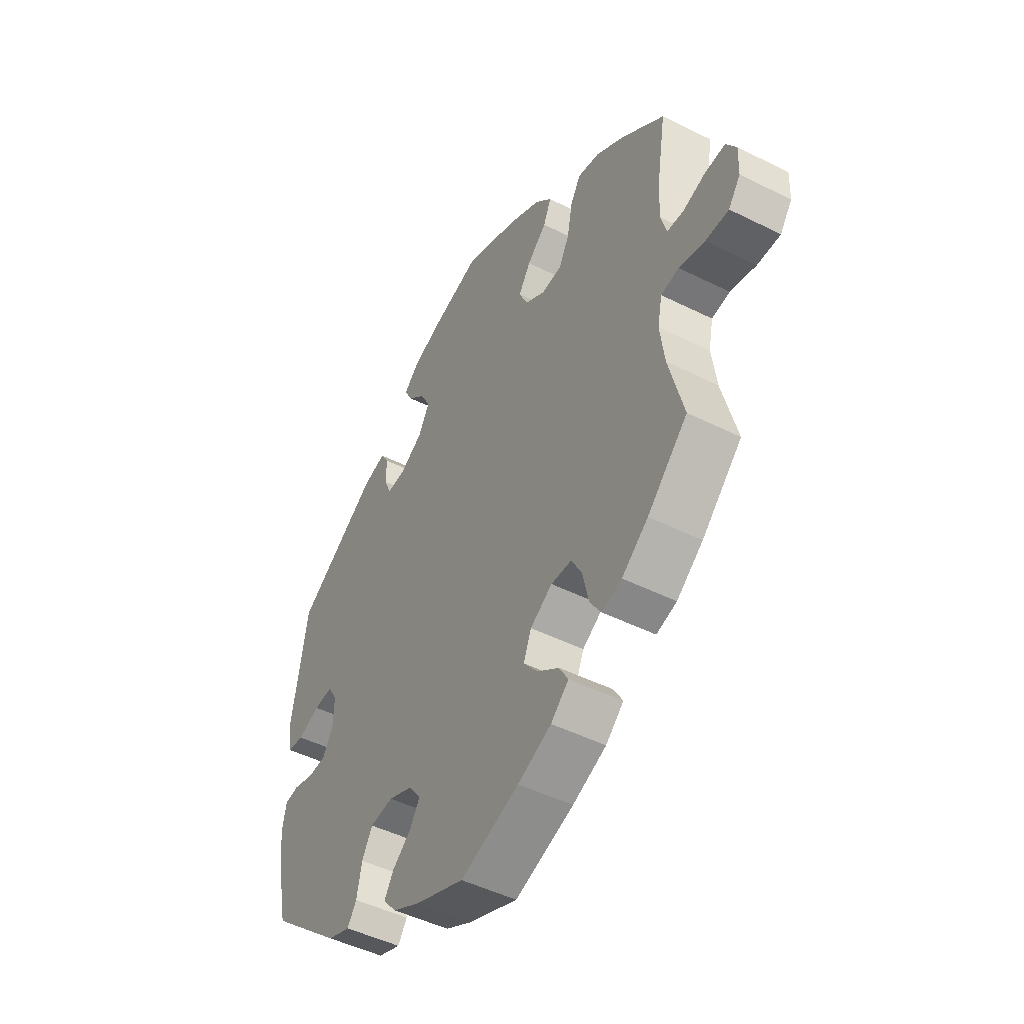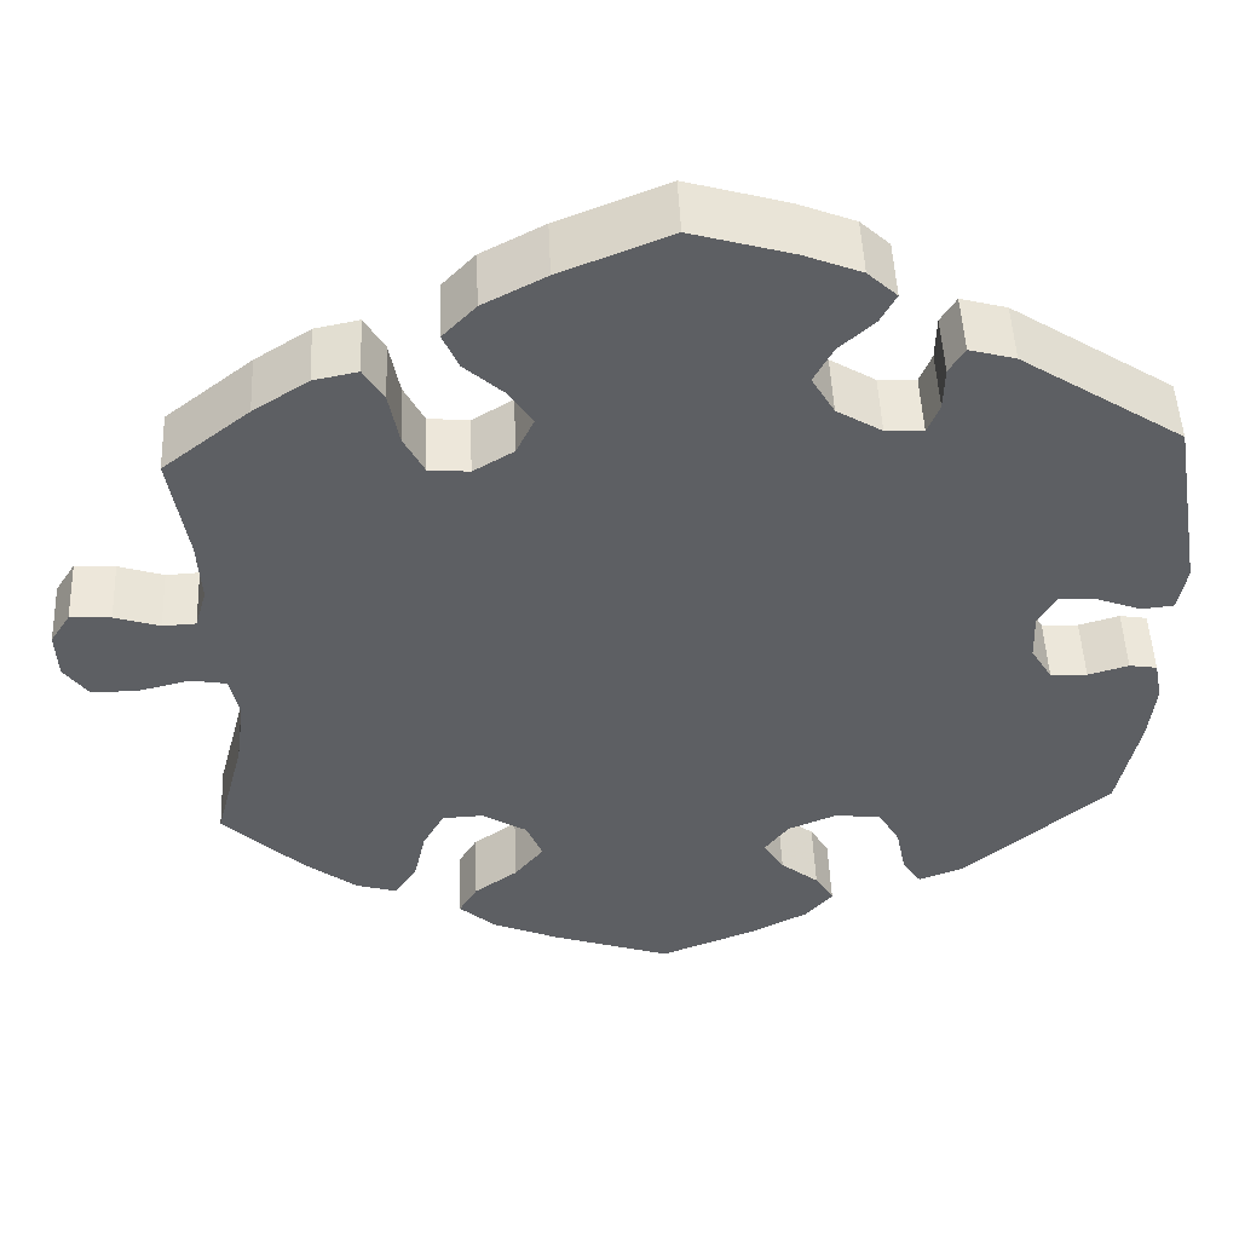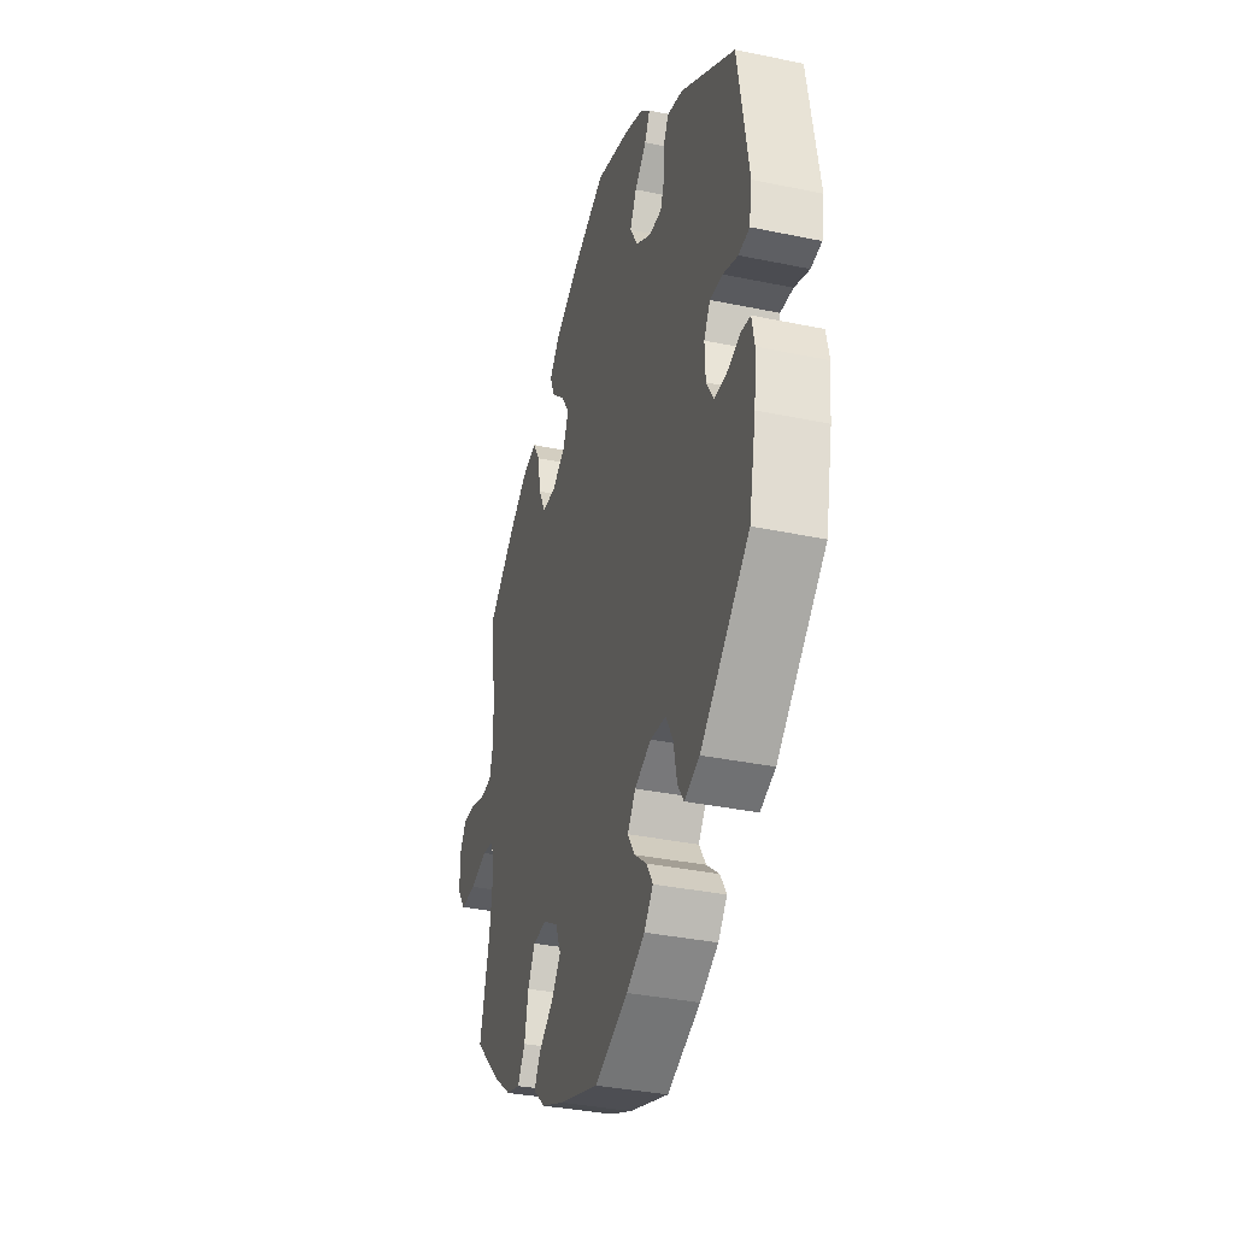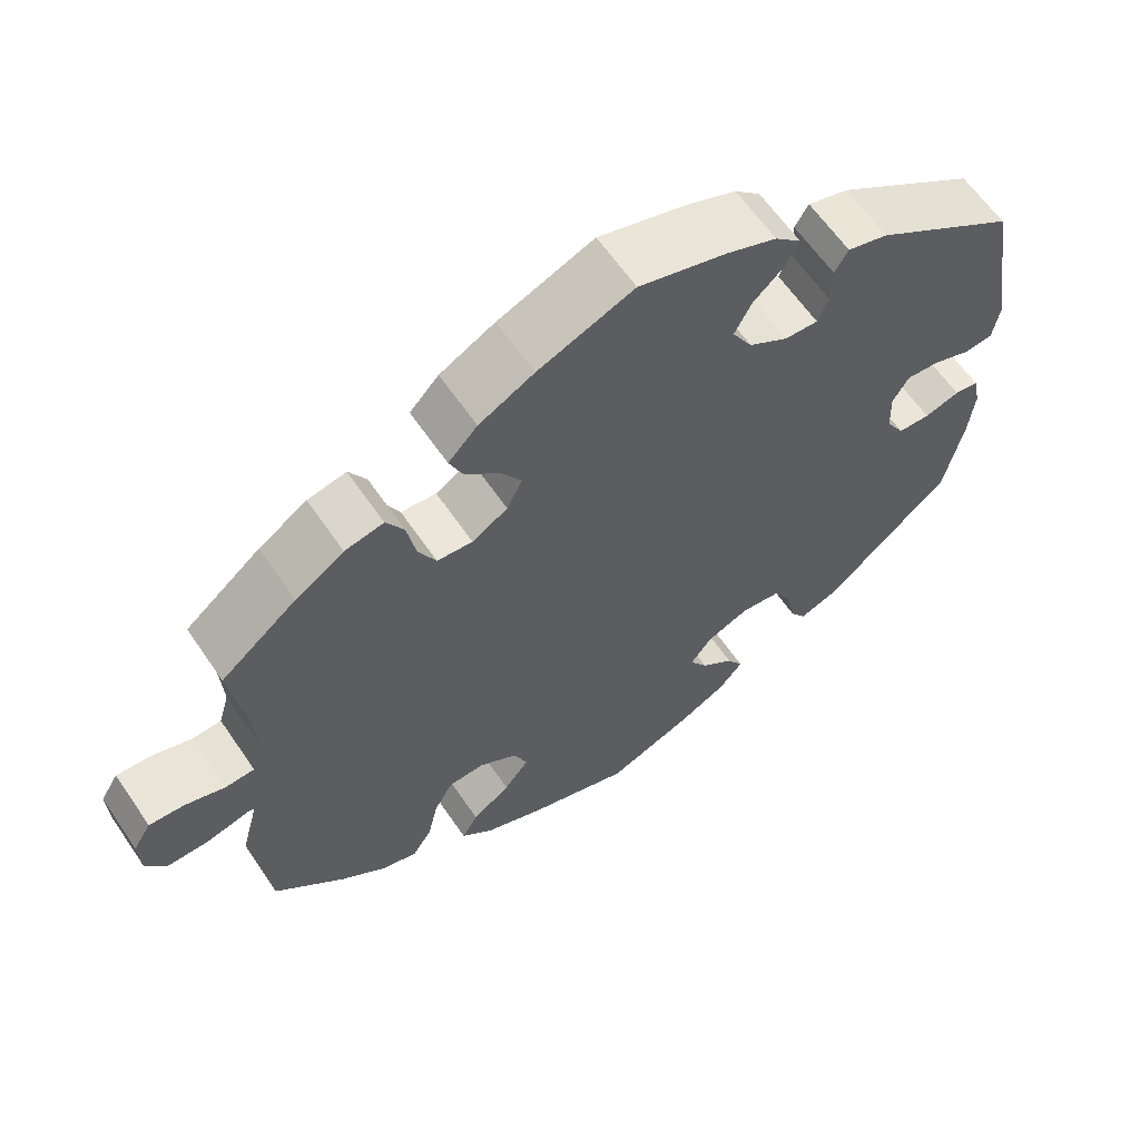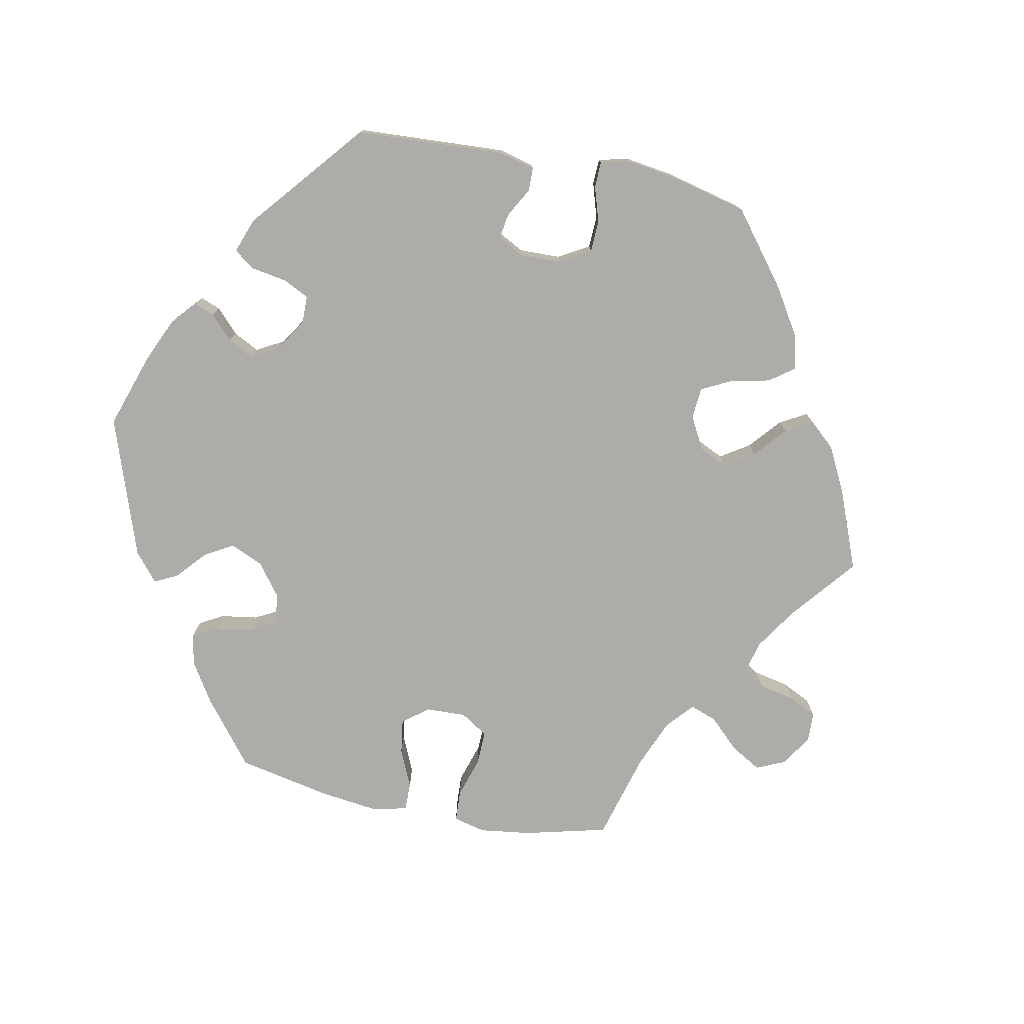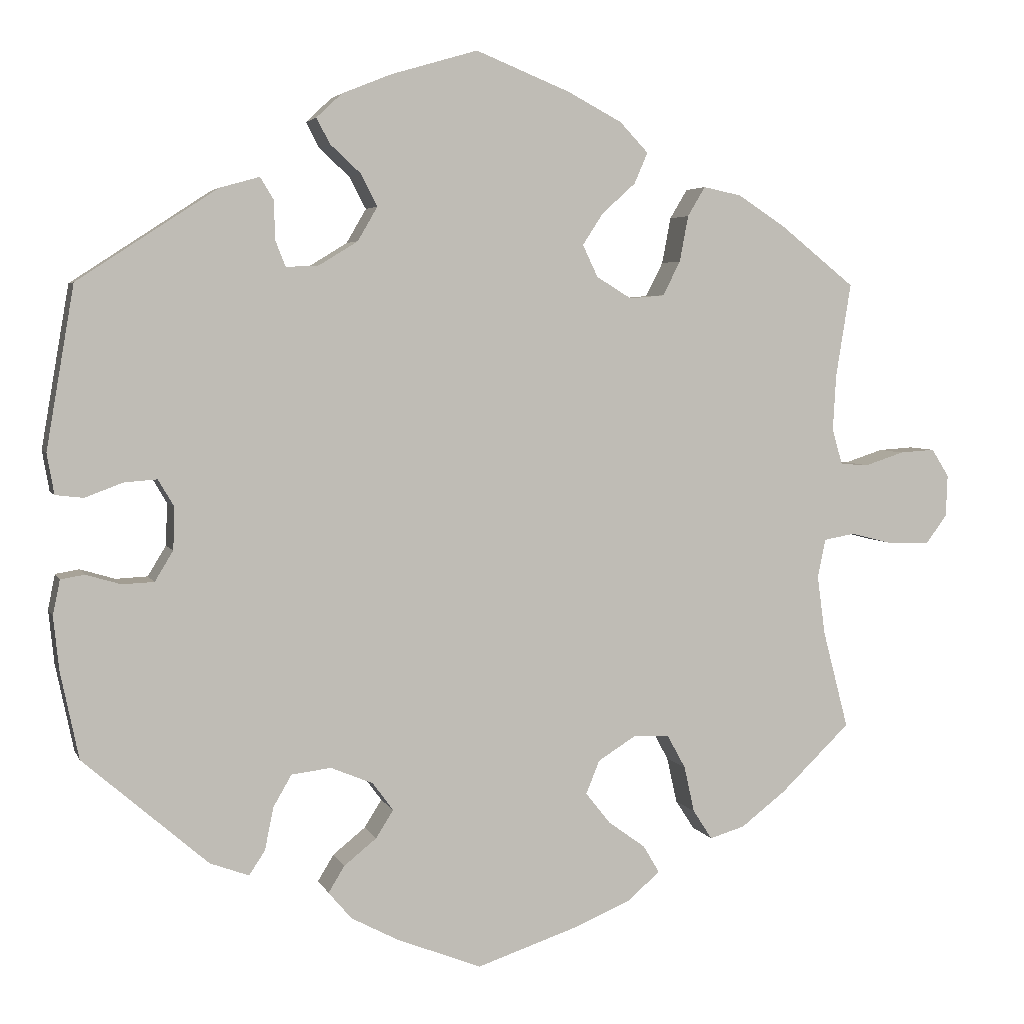
<metadata>
{"format":"obj","ext":"obj","renderer":"f3d","projection":"perspective","resolution":1024,"background":"white","views":[{"elev":-47.7,"azim":60.6,"up":"+Z"},{"elev":49.6,"azim":177.5,"up":"+Z"},{"elev":-35.3,"azim":-105.5,"up":"+Z"},{"elev":62.0,"azim":145.8,"up":"+Z"},{"elev":-77.0,"azim":-41.4,"up":"+Y"},{"elev":4.2,"azim":-15.2,"up":"+Z"}]}
</metadata>
<code>
v -0.324 0.07 0.404
v -0.274 0.07 0.418
v -0.257 0.07 0.39
v -0.256 0.07 0.342
v -0.243 0.07 0.309
v -0.202 0.07 0.311
v -0.153 0.07 0.341
v -0.128 0.07 0.384
v -0.149 0.07 0.424
v -0.187 0.07 0.459
v -0.204 0.07 0.491
v -0.172 0.07 0.521
v -0.11 0.07 0.546
v -0.001 0.07 0.578
v 0.118 0.07 0.53
v 0.186 0.07 0.494
v 0.222 0.07 0.456
v 0.205 0.07 0.417
v 0.163 0.07 0.379
v 0.137 0.07 0.339
v 0.156 0.07 0.299
v 0.2 0.07 0.272
v 0.244 0.07 0.276
v 0.266 0.07 0.319
v 0.277 0.07 0.377
v 0.299 0.07 0.414
v 0.347 0.07 0.404
v 0.407 0.07 0.365
v 0.501 0.07 0.29
v 0.482 0.07 0.172
v 0.478 0.07 0.102
v 0.491 0.07 0.057
v 0.527 0.07 0.055
v 0.576 0.07 0.071
v 0.62 0.07 0.074
v 0.642 0.07 0.039
v 0.64 0.07 -0.013
v 0.614 0.07 -0.049
v 0.564 0.07 -0.049
v 0.508 0.07 -0.035
v 0.469 0.07 -0.042
v 0.459 0.07 -0.091
v 0.469 0.07 -0.165
v 0.501 0.07 -0.288
v 0.414 0.07 -0.372
v 0.357 0.07 -0.416
v 0.313 0.07 -0.429
v 0.289 0.07 -0.392
v 0.276 0.07 -0.334
v 0.253 0.07 -0.292
v 0.208 0.07 -0.29
v 0.16 0.07 -0.32
v 0.143 0.07 -0.362
v 0.174 0.07 -0.401
v 0.221 0.07 -0.435
v 0.241 0.07 -0.469
v 0.202 0.07 -0.504
v 0.129 0.07 -0.535
v 0.001 0.07 -0.578
v -0.106 0.07 -0.536
v -0.165 0.07 -0.505
v -0.194 0.07 -0.471
v -0.174 0.07 -0.438
v -0.133 0.07 -0.405
v -0.111 0.07 -0.37
v -0.137 0.07 -0.335
v -0.19 0.07 -0.313
v -0.24 0.07 -0.319
v -0.263 0.07 -0.359
v -0.274 0.07 -0.413
v -0.294 0.07 -0.443
v -0.343 0.07 -0.425
v -0.5 0.07 -0.289
v -0.523 0.07 -0.179
v -0.53 0.07 -0.112
v -0.521 0.07 -0.068
v -0.491 0.07 -0.063
v -0.447 0.07 -0.076
v -0.407 0.07 -0.074
v -0.384 0.07 -0.036
v -0.382 0.07 0.017
v -0.402 0.07 0.051
v -0.443 0.07 0.048
v -0.491 0.07 0.03
v -0.526 0.07 0.034
v -0.535 0.07 0.085
v -0.5 0.07 0.289
v -0.324 0 0.404
v -0.274 0 0.418
v -0.257 0 0.39
v -0.256 0 0.342
v -0.243 0 0.309
v -0.202 0 0.311
v -0.153 0 0.341
v -0.128 0 0.384
v -0.149 0 0.424
v -0.187 0 0.459
v -0.204 0 0.491
v -0.172 0 0.521
v -0.11 0 0.546
v -0.001 0 0.578
v 0.118 0 0.53
v 0.186 0 0.494
v 0.222 0 0.456
v 0.205 0 0.417
v 0.163 0 0.379
v 0.137 0 0.339
v 0.156 0 0.299
v 0.2 0 0.272
v 0.244 0 0.276
v 0.266 0 0.319
v 0.277 0 0.377
v 0.299 0 0.414
v 0.347 0 0.404
v 0.407 0 0.365
v 0.501 0 0.29
v 0.482 0 0.172
v 0.478 0 0.102
v 0.491 0 0.057
v 0.527 0 0.055
v 0.576 0 0.071
v 0.62 0 0.074
v 0.642 0 0.039
v 0.64 0 -0.013
v 0.614 0 -0.049
v 0.564 0 -0.049
v 0.508 0 -0.035
v 0.469 0 -0.042
v 0.459 0 -0.091
v 0.469 0 -0.165
v 0.501 0 -0.288
v 0.414 0 -0.372
v 0.357 0 -0.416
v 0.313 0 -0.429
v 0.289 0 -0.392
v 0.276 0 -0.334
v 0.253 0 -0.292
v 0.208 0 -0.29
v 0.16 0 -0.32
v 0.143 0 -0.362
v 0.174 0 -0.401
v 0.221 0 -0.435
v 0.241 0 -0.469
v 0.202 0 -0.504
v 0.129 0 -0.535
v 0.001 0 -0.578
v -0.106 0 -0.536
v -0.165 0 -0.505
v -0.194 0 -0.471
v -0.174 0 -0.438
v -0.133 0 -0.405
v -0.111 0 -0.37
v -0.137 0 -0.335
v -0.19 0 -0.313
v -0.24 0 -0.319
v -0.263 0 -0.359
v -0.274 0 -0.413
v -0.294 0 -0.443
v -0.343 0 -0.425
v -0.5 0 -0.289
v -0.523 0 -0.179
v -0.53 0 -0.112
v -0.521 0 -0.068
v -0.491 0 -0.063
v -0.447 0 -0.076
v -0.407 0 -0.074
v -0.384 0 -0.036
v -0.382 0 0.017
v -0.402 0 0.051
v -0.443 0 0.048
v -0.491 0 0.03
v -0.526 0 0.034
v -0.535 0 0.085
v -0.5 0 0.289
f 83 84 85 86
f 82 83 86 87
f 81 82 87 1
f 75 76 77 78
f 75 78 79
f 74 75 79
f 73 74 79
f 72 73 79 80
f 69 70 71 72
f 68 69 72 80
f 61 62 63 64
f 61 64 65
f 60 61 65
f 59 60 65
f 58 59 65
f 57 58 65 66
f 54 55 56 57
f 53 54 57 66
f 46 47 48 49
f 46 49 50
f 43 44 45 46
f 42 43 46 50
f 41 42 50 51
f 37 38 39 40
f 35 36 37 40
f 33 34 35 40
f 32 33 40 41
f 31 32 41 51
f 27 28 29 30
f 24 25 26 27
f 23 24 27 30
f 22 23 30 31
f 16 17 18 19
f 16 19 20
f 15 16 20
f 14 15 20
f 13 14 20 21
f 9 10 11 12
f 8 9 12 13
f 1 2 3 4
f 1 4 5
f 81 1 5
f 67 68 80 81
f 67 81 5 6
f 52 53 66 67
f 52 67 6 7
f 22 31 51 52
f 21 22 52 7
f 8 13 21
f 7 8 21
f 173 172 171 170
f 174 173 170 169
f 88 174 169 168
f 165 164 163 162
f 166 165 162
f 166 162 161
f 166 161 160
f 167 166 160 159
f 159 158 157 156
f 167 159 156 155
f 151 150 149 148
f 152 151 148
f 152 148 147
f 152 147 146
f 152 146 145
f 153 152 145 144
f 144 143 142 141
f 153 144 141 140
f 136 135 134 133
f 137 136 133
f 133 132 131 130
f 137 133 130 129
f 138 137 129 128
f 127 126 125 124
f 127 124 123 122
f 127 122 121 120
f 128 127 120 119
f 138 128 119 118
f 117 116 115 114
f 114 113 112 111
f 117 114 111 110
f 118 117 110 109
f 106 105 104 103
f 107 106 103
f 107 103 102
f 107 102 101
f 108 107 101 100
f 99 98 97 96
f 100 99 96 95
f 91 90 89 88
f 92 91 88
f 92 88 168
f 168 167 155 154
f 93 92 168 154
f 154 153 140 139
f 94 93 154 139
f 139 138 118 109
f 94 139 109 108
f 108 100 95
f 108 95 94
f 1 88 89 2
f 2 89 90 3
f 3 90 91 4
f 4 91 92 5
f 5 92 93 6
f 6 93 94 7
f 7 94 95 8
f 8 95 96 9
f 9 96 97 10
f 10 97 98 11
f 11 98 99 12
f 12 99 100 13
f 13 100 101 14
f 14 101 102 15
f 15 102 103 16
f 16 103 104 17
f 17 104 105 18
f 18 105 106 19
f 19 106 107 20
f 20 107 108 21
f 21 108 109 22
f 22 109 110 23
f 23 110 111 24
f 24 111 112 25
f 25 112 113 26
f 26 113 114 27
f 27 114 115 28
f 28 115 116 29
f 29 116 117 30
f 30 117 118 31
f 31 118 119 32
f 32 119 120 33
f 33 120 121 34
f 34 121 122 35
f 35 122 123 36
f 36 123 124 37
f 37 124 125 38
f 38 125 126 39
f 39 126 127 40
f 40 127 128 41
f 41 128 129 42
f 42 129 130 43
f 43 130 131 44
f 44 131 132 45
f 45 132 133 46
f 46 133 134 47
f 47 134 135 48
f 48 135 136 49
f 49 136 137 50
f 50 137 138 51
f 51 138 139 52
f 52 139 140 53
f 53 140 141 54
f 54 141 142 55
f 55 142 143 56
f 56 143 144 57
f 57 144 145 58
f 58 145 146 59
f 59 146 147 60
f 60 147 148 61
f 61 148 149 62
f 62 149 150 63
f 63 150 151 64
f 64 151 152 65
f 65 152 153 66
f 66 153 154 67
f 67 154 155 68
f 68 155 156 69
f 69 156 157 70
f 70 157 158 71
f 71 158 159 72
f 72 159 160 73
f 73 160 161 74
f 74 161 162 75
f 75 162 163 76
f 76 163 164 77
f 77 164 165 78
f 78 165 166 79
f 79 166 167 80
f 80 167 168 81
f 81 168 169 82
f 82 169 170 83
f 83 170 171 84
f 84 171 172 85
f 85 172 173 86
f 86 173 174 87
f 87 174 88 1

</code>
